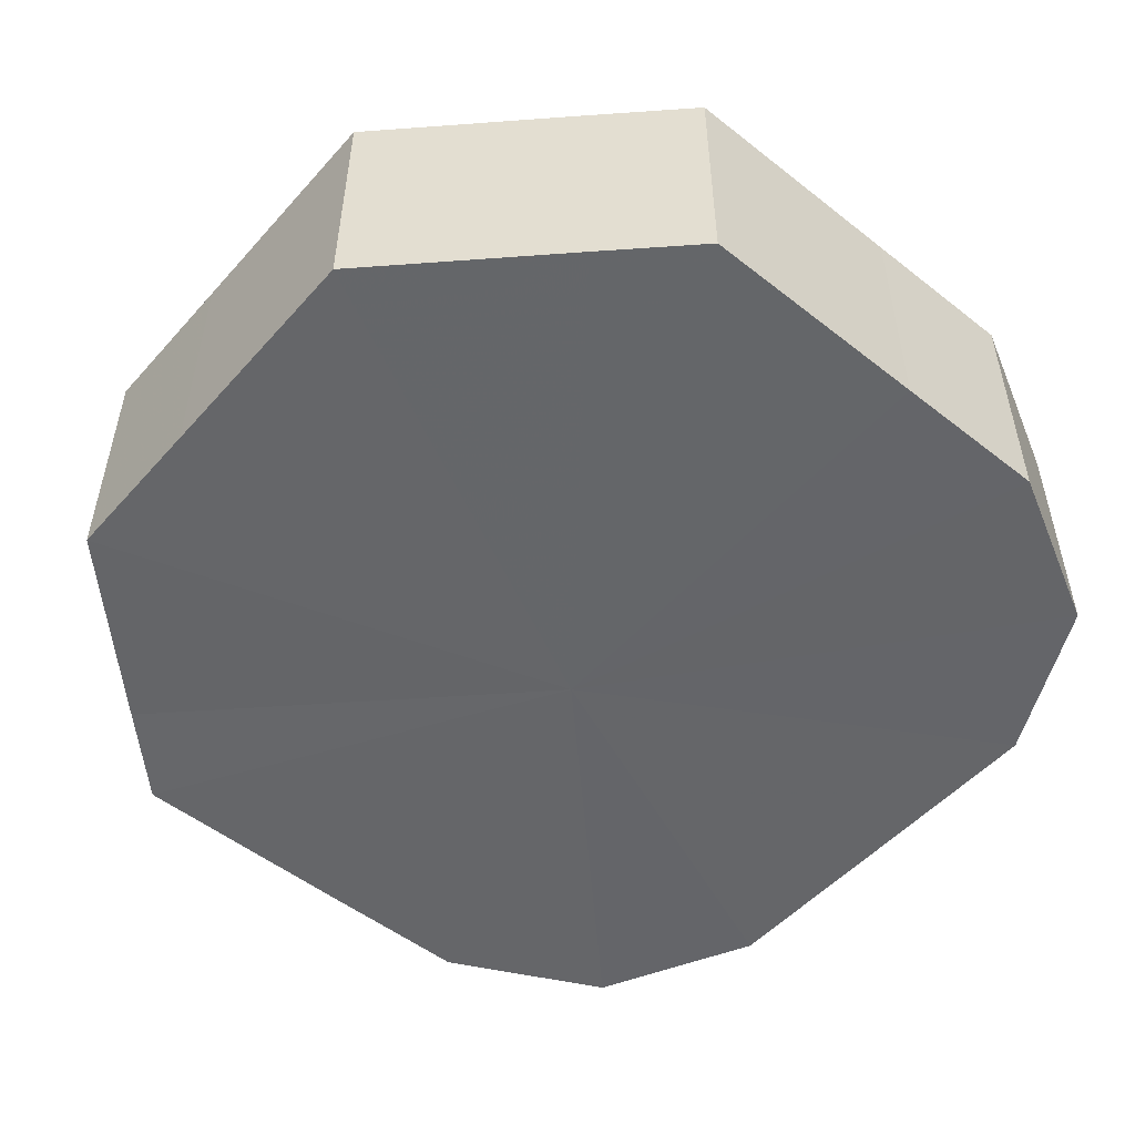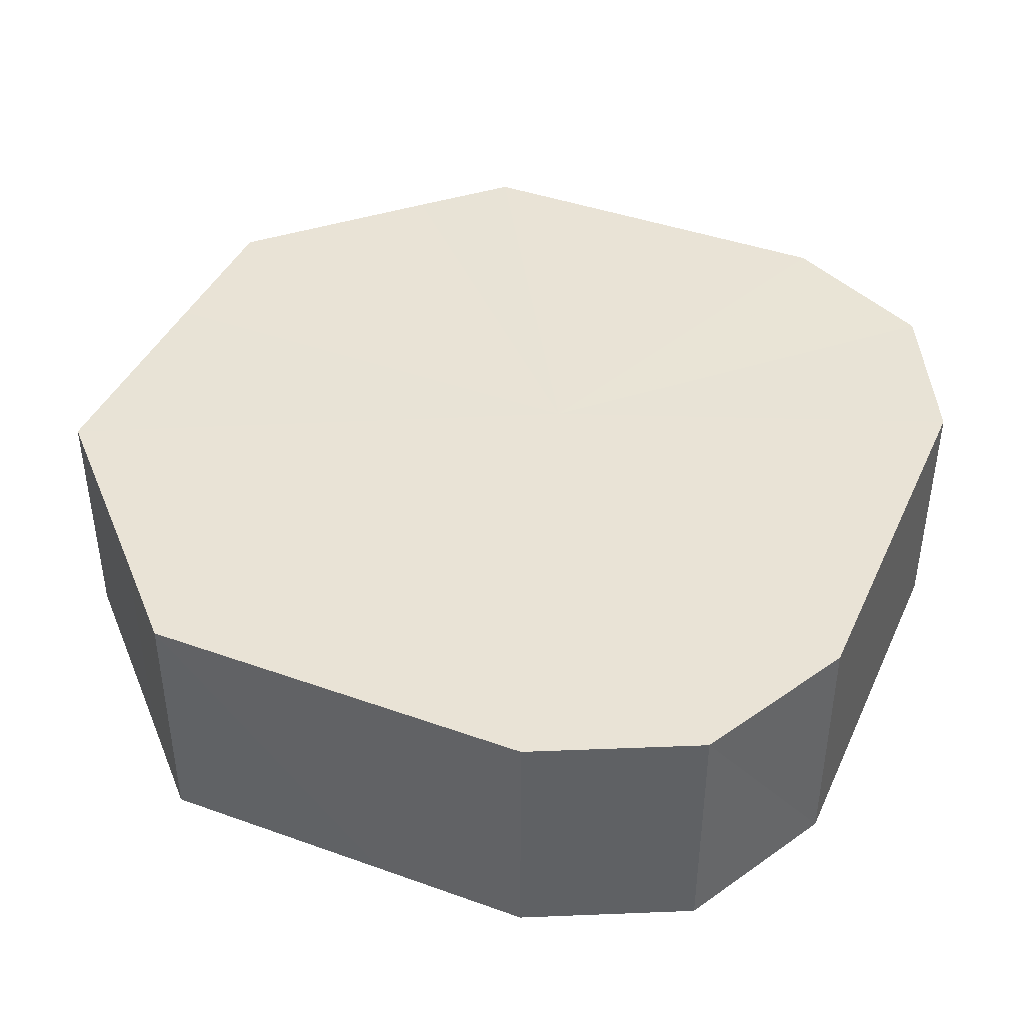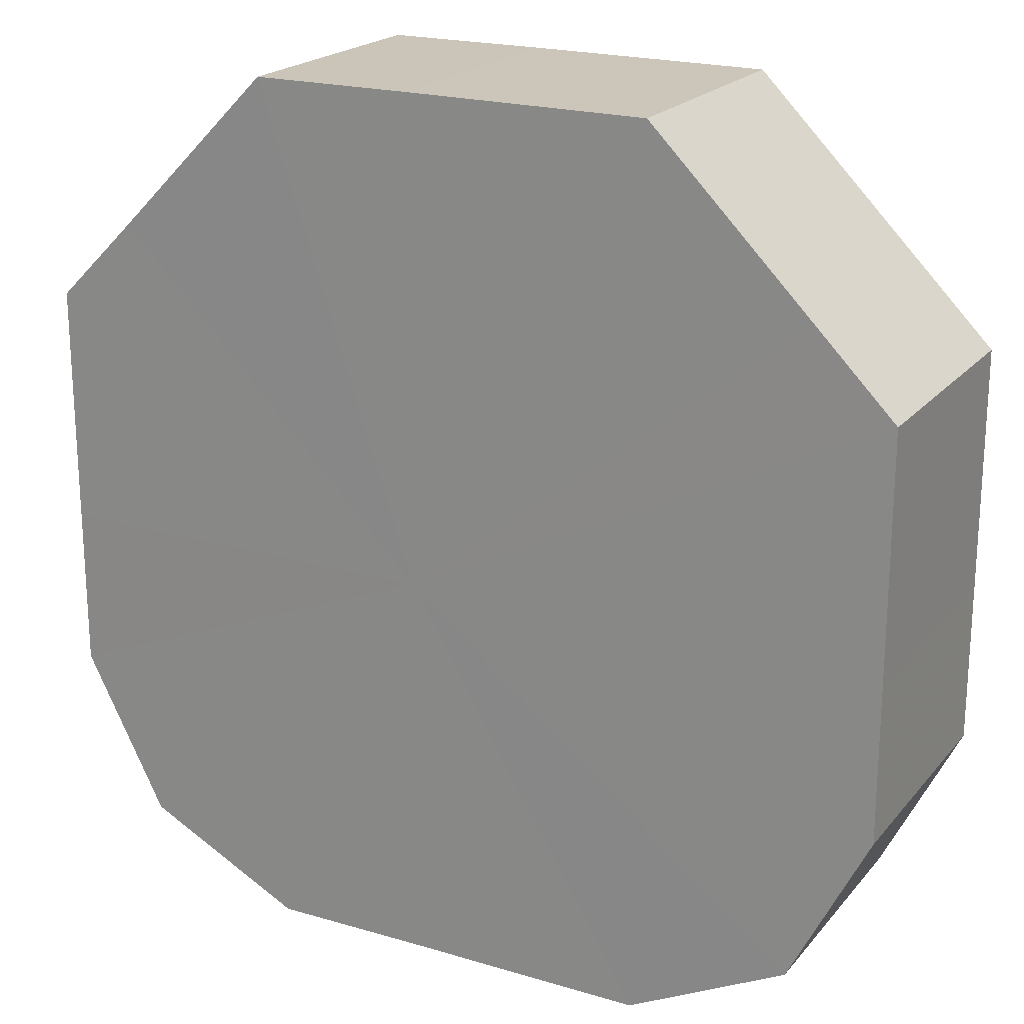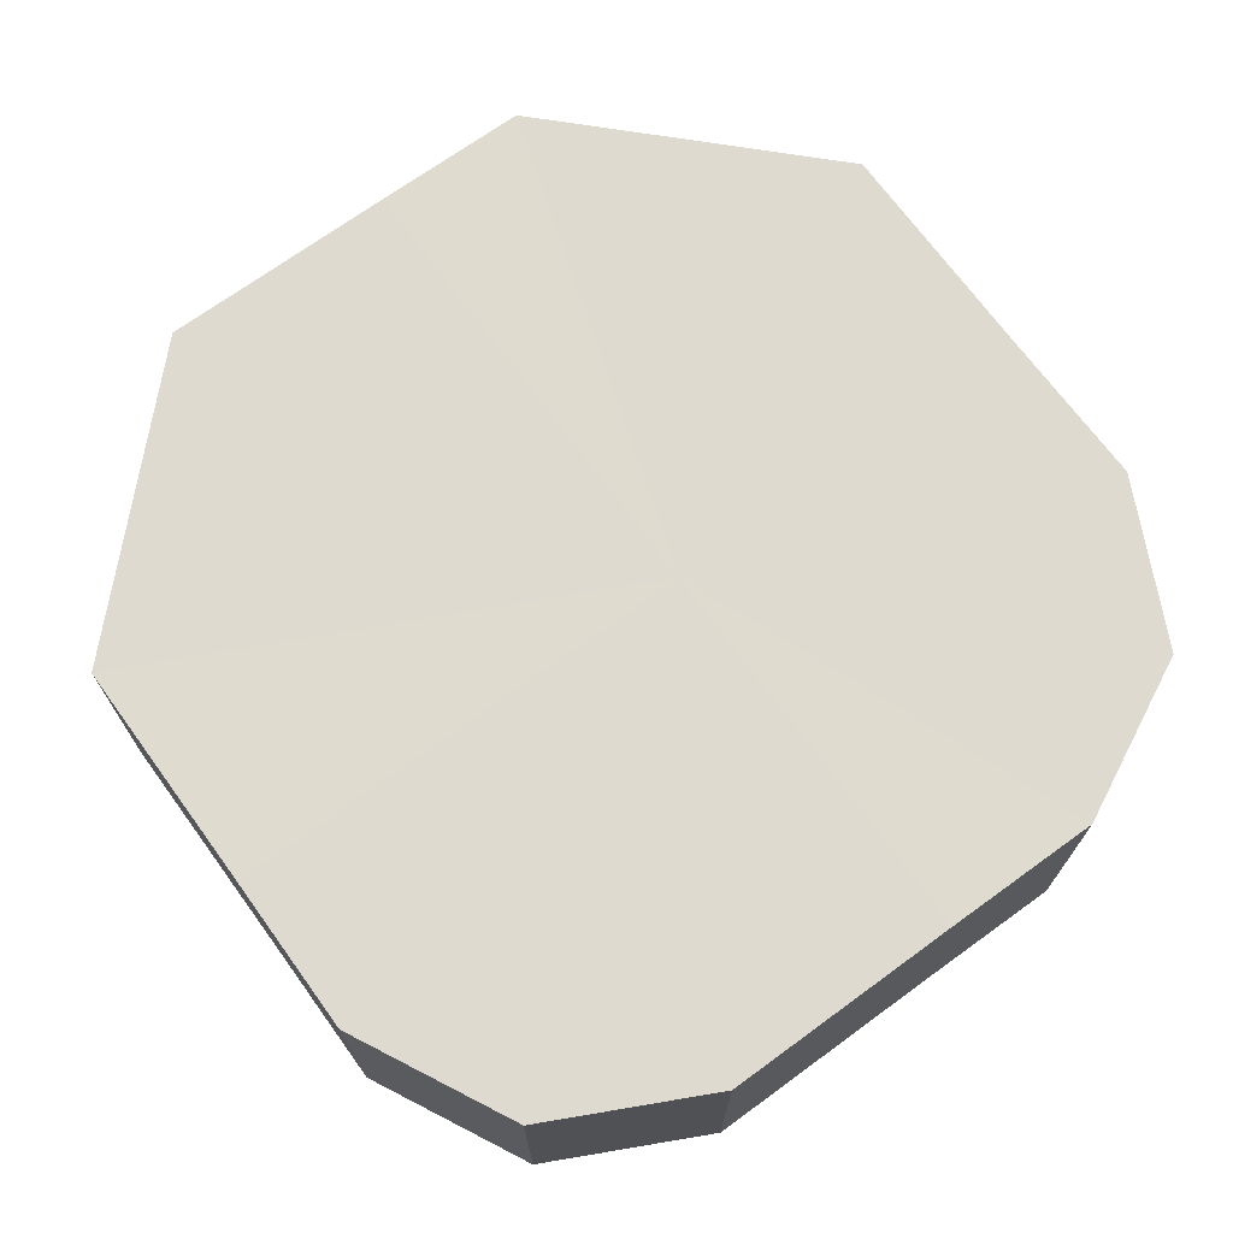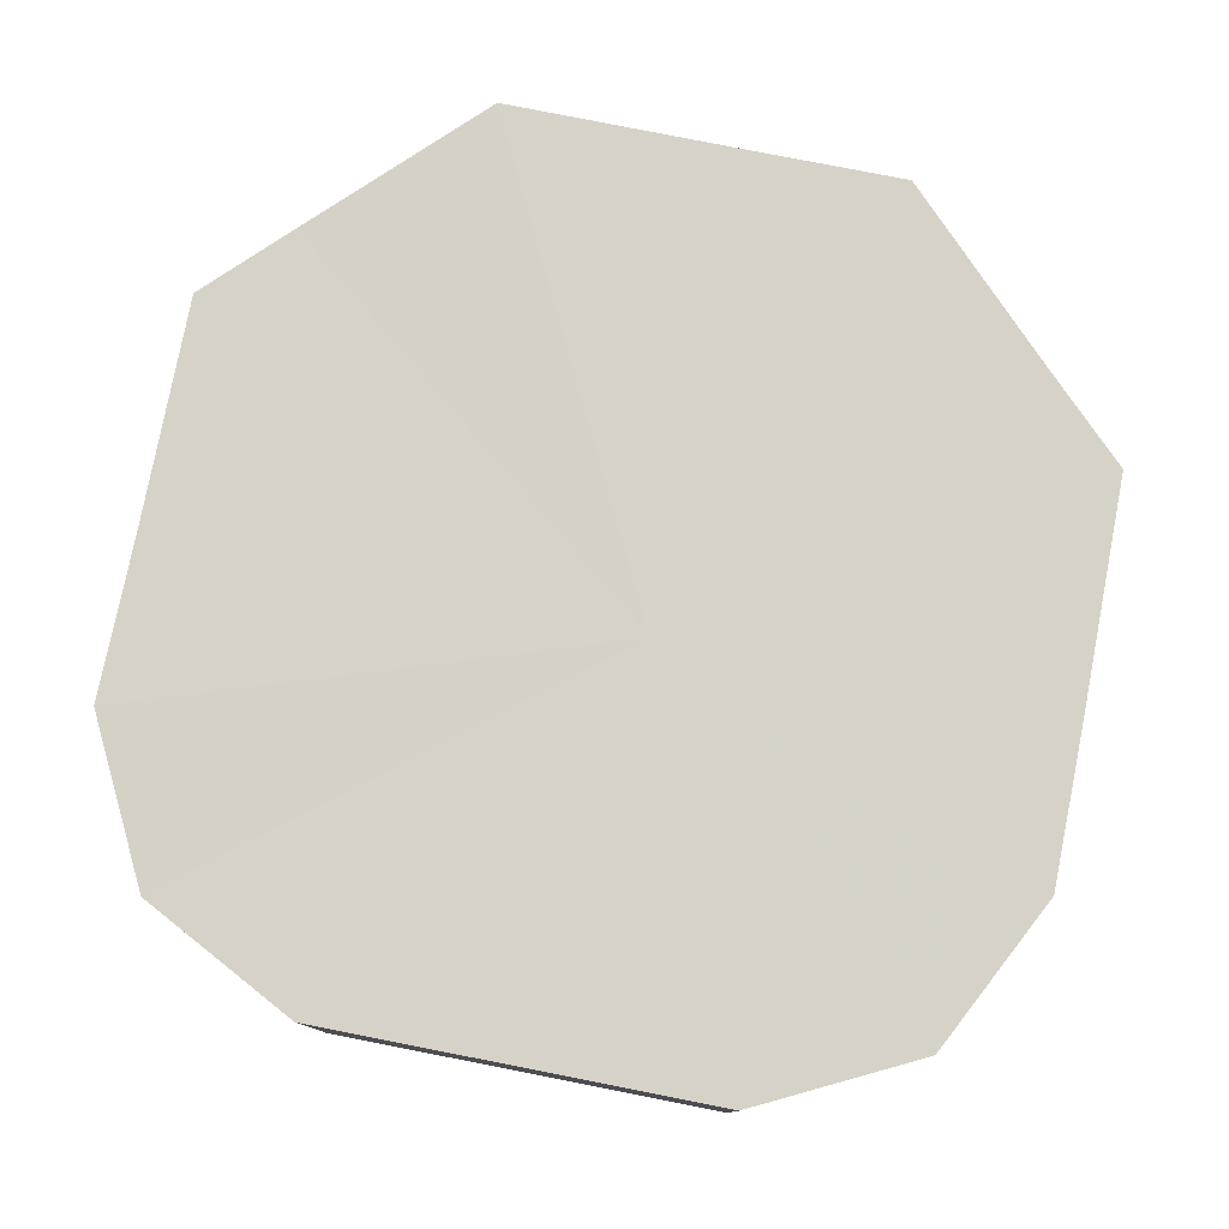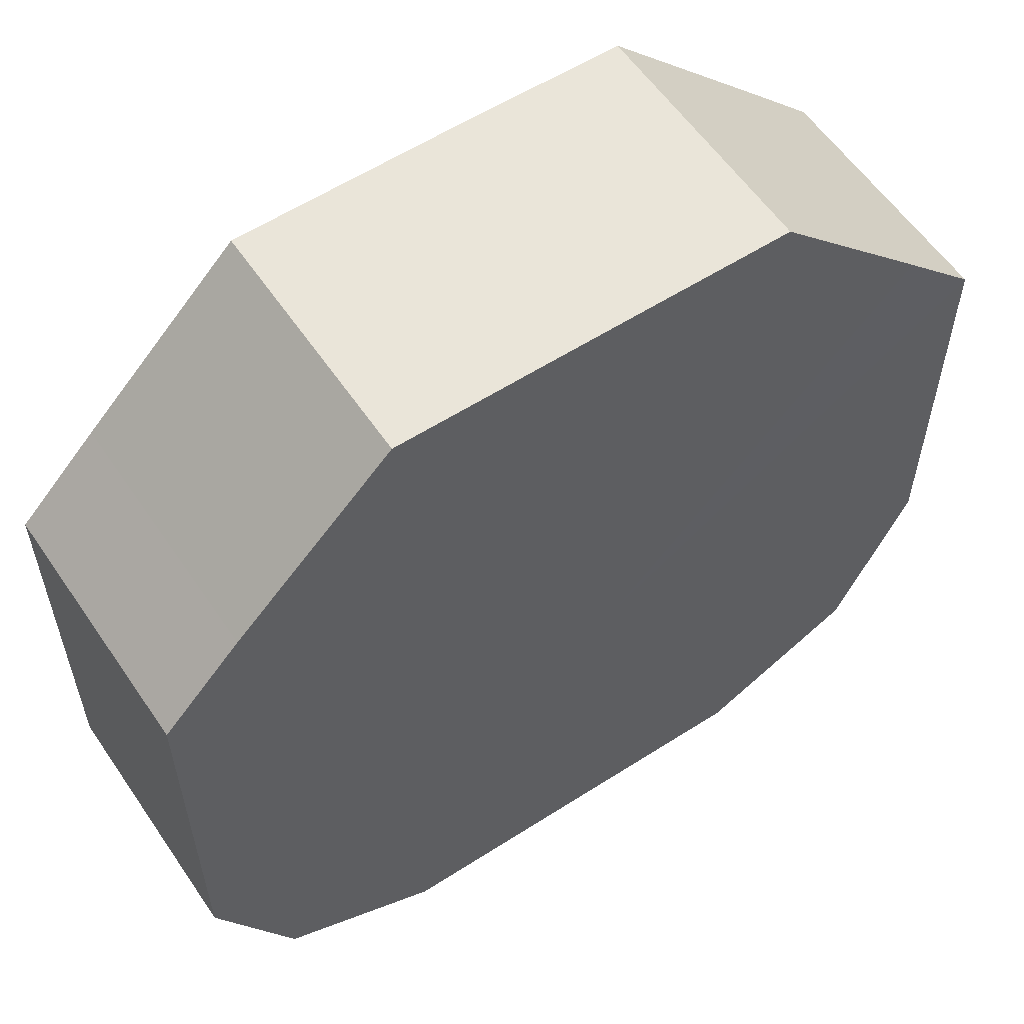
<metadata>
{"format":"obj","ext":"obj","renderer":"f3d","projection":"perspective","resolution":1024,"background":"white","views":[{"elev":-51.7,"azim":-130.5,"up":"+Z"},{"elev":42.0,"azim":-66.6,"up":"+Z"},{"elev":20.8,"azim":-151.8,"up":"+Y"},{"elev":70.7,"azim":-36.0,"up":"+Z"},{"elev":78.6,"azim":11.2,"up":"+Z"},{"elev":57.8,"azim":-33.7,"up":"+Y"}]}
</metadata>
<code>
o 17545
v 2176 1875 12.64
v 2176 1875 12.64
v 2176 1875 12.67
v 2176 1875 12.64
v 2176 1875 12.67
v 2176 1875 12.64
v 2176 1875 12.67
v 2176 1875 12.64
v 2176 1875 12.67
v 2176 1875 12.64
v 2176 1875 12.67
v 2176 1875 12.64
v 2176 1875 12.67
v 2176 1875 12.64
v 2176 1875 12.67
v 2176 1875 12.64
v 2176 1875 12.67
v 2176 1875 12.64
v 2176 1875 12.67
v 2176 1875 12.64
v 2176 1875 12.67
v 2176 1875 12.64
v 2176 1875 12.67
v 2176 1875 12.64
v 2176 1875 12.67
v 2176 1875 12.64
v 2176 1875 12.67
v 2176 1875 12.64
v 2176 1875 12.67
v 2176 1875 12.64
v 2176 1875 12.67
v 2176 1875 12.67
v 2176 1875 12.67
v 2176 1875 12.64
v 2176 1875 12.67
v 2176 1875 12.64
v 2176 1875 12.67
v 2176 1875 12.67
v 2176 1875 12.64
v 2176 1875 12.67
v 2176 1875 12.64
v 2176 1875 12.64
v 2176 1875 12.67
v 2176 1875 12.67
v 2176 1875 12.64
v 2176 1875 12.67
v 2176 1875 12.64
v 2176 1875 12.64
v 2176 1875 12.67
v 2176 1875 12.67
v 2176 1875 12.64
v 2176 1875 12.67
v 2176 1875 12.64
v 2176 1875 12.64
v 2176 1875 12.67
v 2176 1875 12.67
v 2176 1875 12.64
v 2176 1875 12.67
v 2176 1875 12.64
v 2176 1875 12.64
v 2176 1875 12.67
v 2176 1875 12.67
v 2176 1875 12.64
v 2176 1875 12.64
v 2176 1875 12.64
v 2176 1875 12.64
v 2176 1875 12.64
v 2176 1875 12.64
v 2176 1875 12.64
v 2176 1875 12.64
v 2176 1875 12.64
v 2176 1875 12.64
v 2176 1875 12.64
v 2176 1875 12.64
v 2176 1875 12.64
v 2176 1875 12.64
v 2176 1875 12.64
v 2176 1875 12.64
v 2176 1875 12.64
v 2176 1875 12.64
v 2176 1875 12.64
v 2176 1875 12.67
v 2176 1875 12.67
v 2176 1875 12.67
v 2176 1875 12.67
v 2176 1875 12.67
v 2176 1875 12.67
v 2176 1875 12.67
v 2176 1875 12.67
v 2176 1875 12.67
v 2176 1875 12.67
v 2176 1875 12.67
v 2176 1875 12.67
v 2176 1875 12.67
v 2176 1875 12.67
v 2176 1875 12.67
v 2176 1875 12.67
v 2176 1875 12.67
f 1 2 3
f 2 4 5
f 6 1 7
f 4 8 9
f 10 6 11
f 8 12 13
f 14 10 15
f 12 16 17
f 18 14 19
f 16 20 21
f 22 18 23
f 20 24 25
f 26 22 27
f 24 28 29
f 30 26 31
f 28 30 32
f 33 34 35
f 35 36 37
f 38 39 33
f 40 41 38
f 37 42 43
f 44 45 40
f 46 47 44
f 43 48 49
f 50 51 46
f 52 53 50
f 49 54 55
f 56 57 52
f 58 59 56
f 55 60 61
f 62 63 58
f 61 64 62
f 65 66 67
f 65 68 66
f 65 67 69
f 65 70 68
f 65 69 71
f 65 72 70
f 65 71 73
f 65 74 72
f 65 73 75
f 65 76 74
f 65 75 77
f 65 78 76
f 65 77 79
f 65 80 78
f 65 79 81
f 65 81 80
f 82 83 84
f 82 85 83
f 82 84 86
f 82 87 85
f 82 86 88
f 82 89 87
f 82 88 90
f 82 91 89
f 82 90 92
f 82 93 91
f 82 92 94
f 82 95 93
f 82 94 96
f 82 97 95
f 82 96 98
f 82 98 97

</code>
